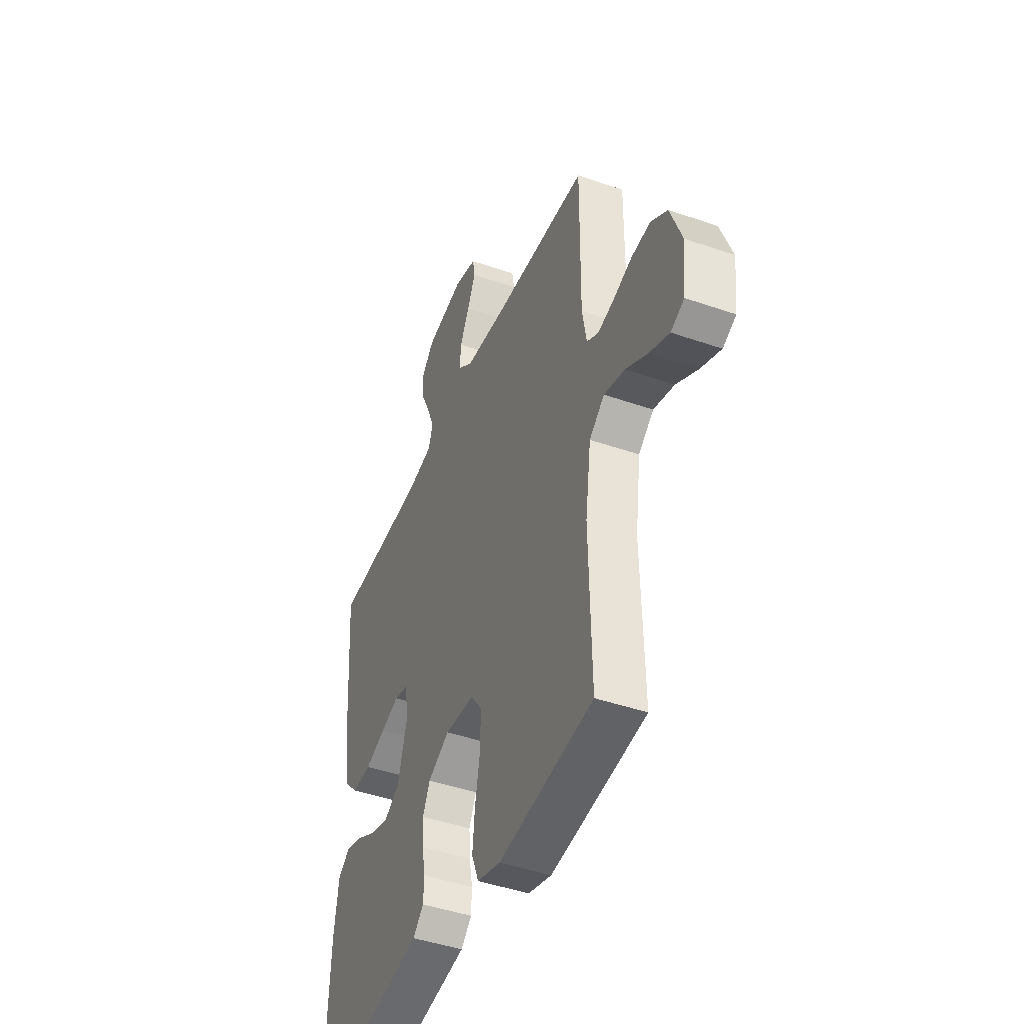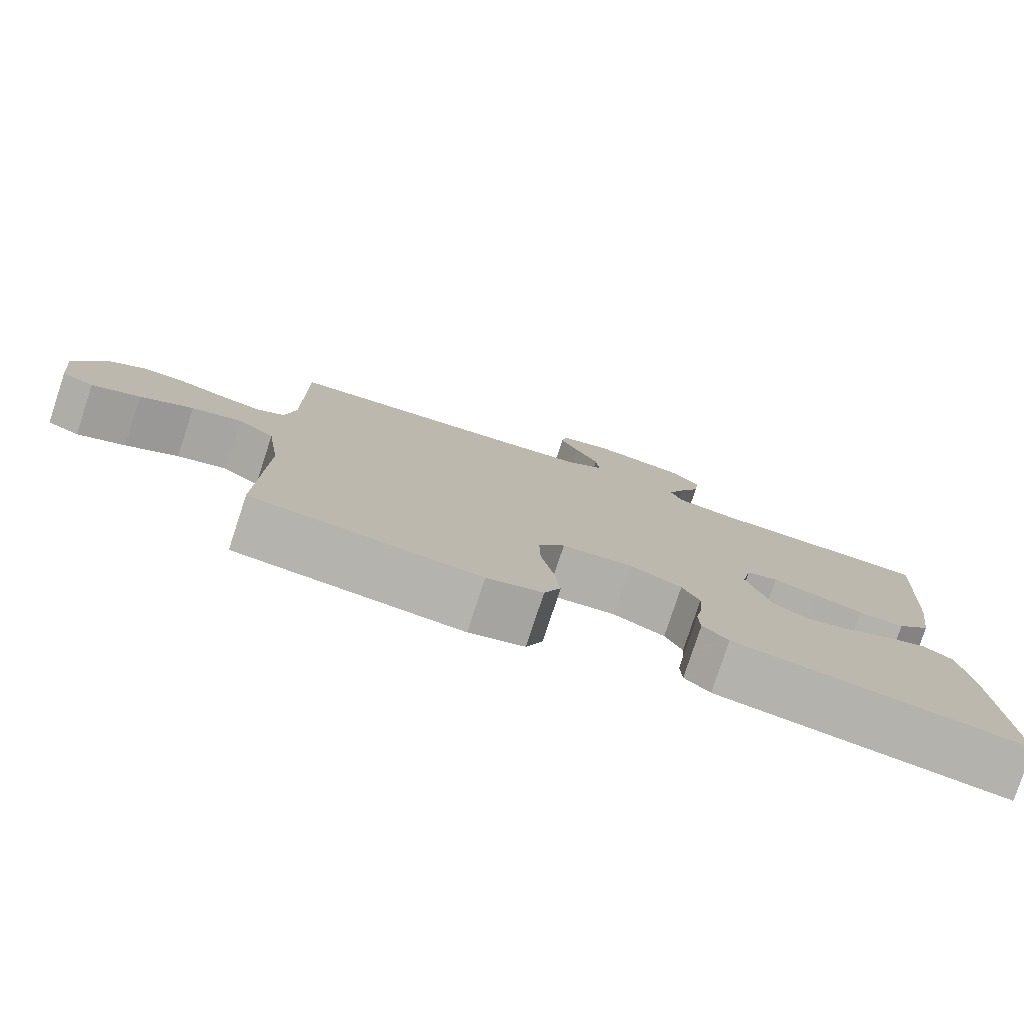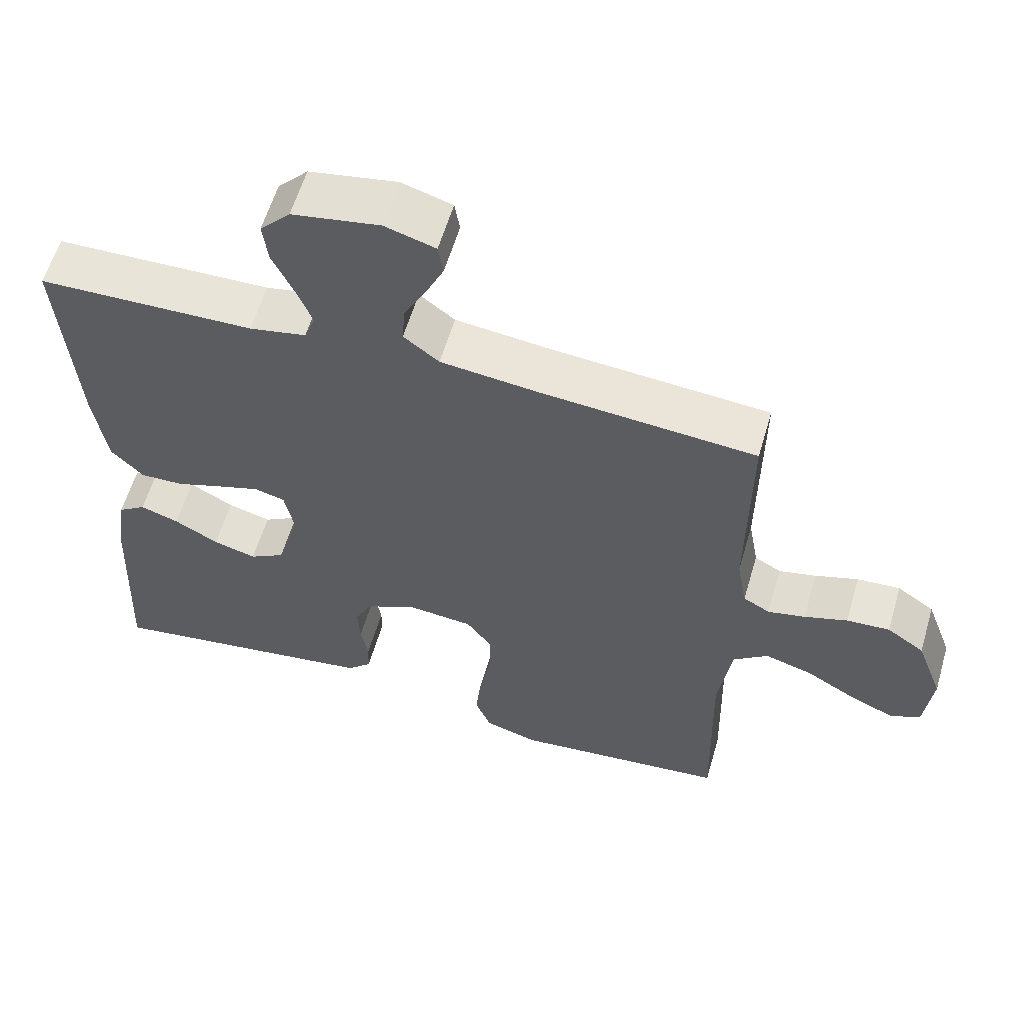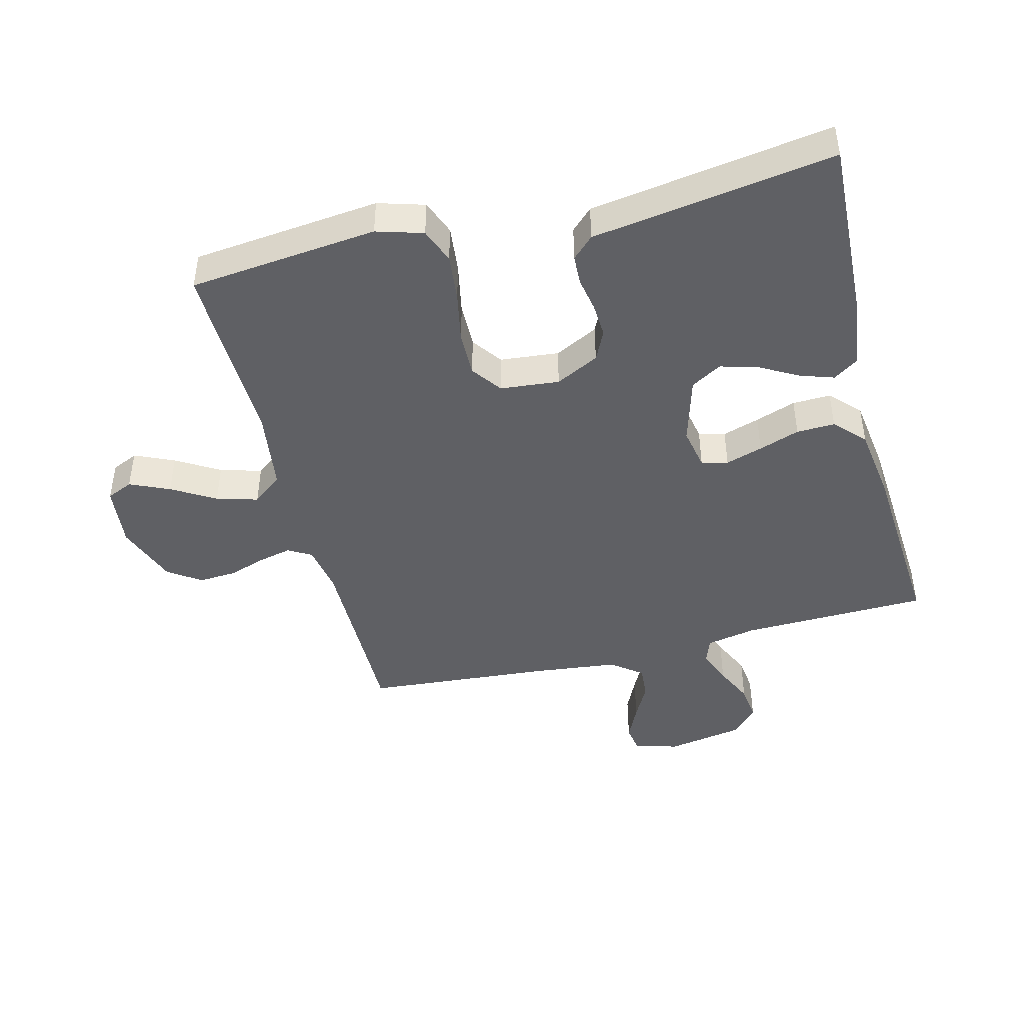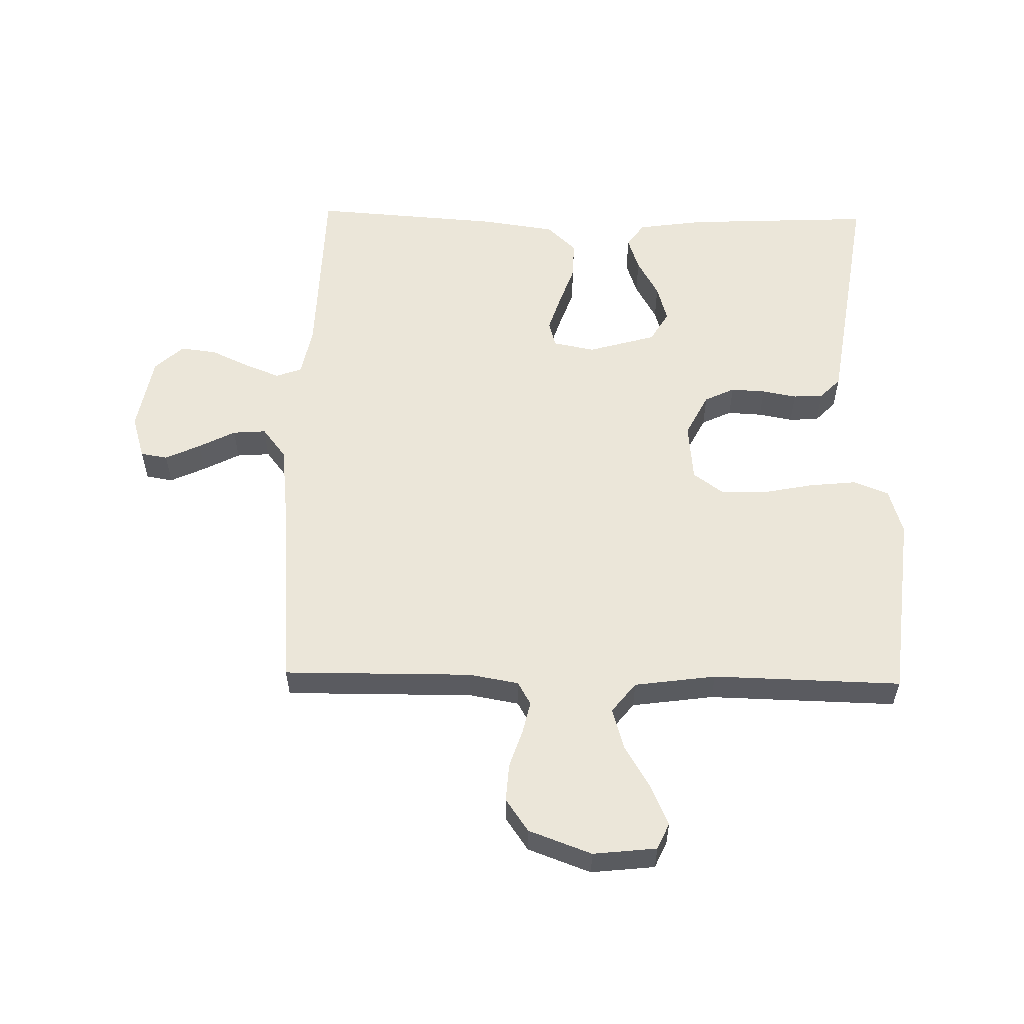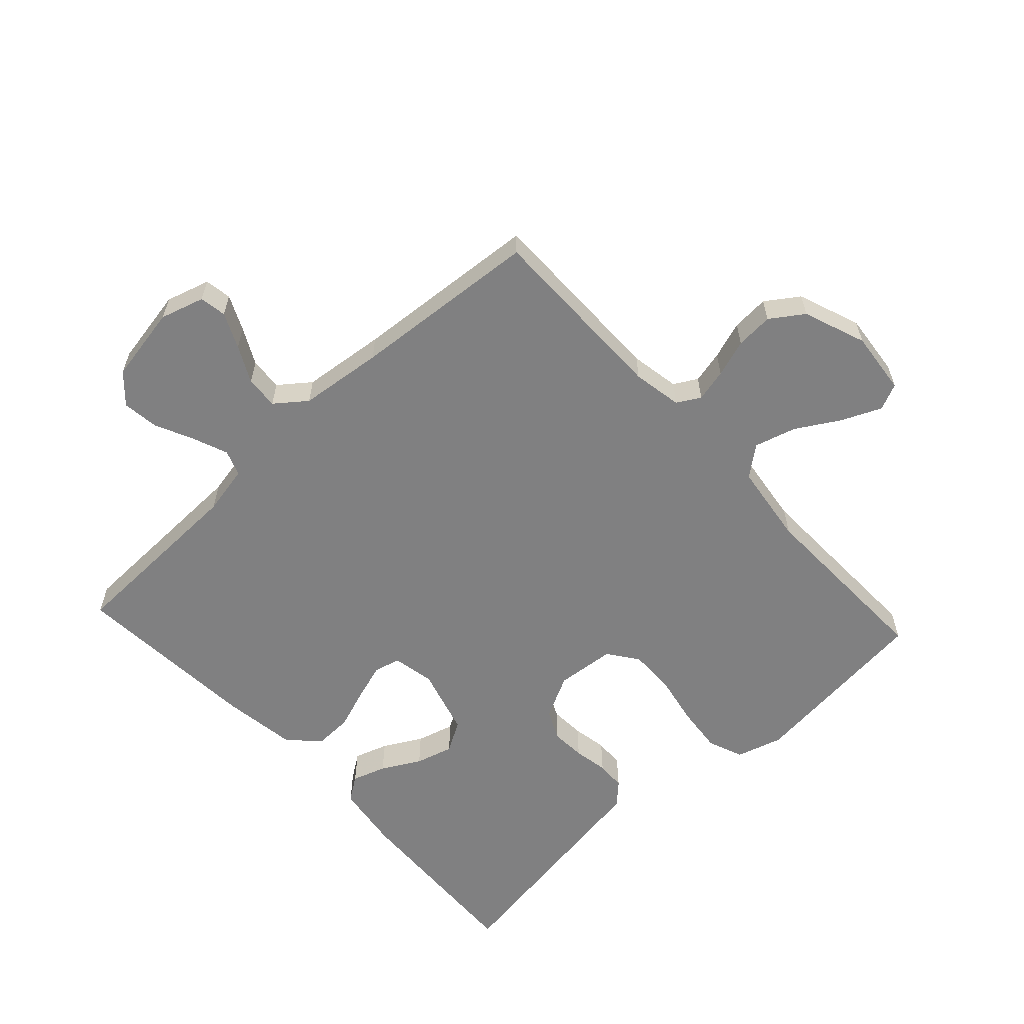
<metadata>
{"format":"obj","ext":"obj","renderer":"f3d","projection":"perspective","resolution":1024,"background":"white","views":[{"elev":-44.7,"azim":68.0,"up":"+Z"},{"elev":-79.3,"azim":161.8,"up":"+Z"},{"elev":59.3,"azim":16.3,"up":"+Z"},{"elev":-44.5,"azim":-165.8,"up":"+Y"},{"elev":56.5,"azim":91.2,"up":"+Y"},{"elev":-60.1,"azim":42.8,"up":"+Y"}]}
</metadata>
<code>
v -0.5 0.07 0.5
v -0.2 0.07 0.508
v -0.121 0.07 0.524
v -0.106 0.07 0.565
v -0.128 0.07 0.621
v -0.157 0.07 0.683
v -0.164 0.07 0.741
v -0.122 0.07 0.786
v 0 0.07 0.808
v 0.07 0.07 0.787
v 0.077 0.07 0.744
v 0.051 0.07 0.688
v 0.021 0.07 0.63
v 0.017 0.07 0.577
v 0.066 0.07 0.539
v 0.2 0.07 0.524
v 0.5 0.07 0.5
v 0.498 0.07 0.2
v 0.512 0.07 0.121
v 0.549 0.07 0.1
v 0.601 0.07 0.112
v 0.661 0.07 0.132
v 0.721 0.07 0.136
v 0.773 0.07 0.1
v 0.81 0.07 0
v 0.799 0.07 -0.101
v 0.757 0.07 -0.12
v 0.694 0.07 -0.092
v 0.625 0.07 -0.051
v 0.559 0.07 -0.032
v 0.511 0.07 -0.07
v 0.493 0.07 -0.2
v 0.5 0.07 -0.5
v 0.2 0.07 -0.532
v 0.126 0.07 -0.51
v 0.104 0.07 -0.454
v 0.112 0.07 -0.378
v 0.128 0.07 -0.297
v 0.129 0.07 -0.225
v 0.094 0.07 -0.177
v 0 0.07 -0.168
v -0.069 0.07 -0.203
v -0.092 0.07 -0.251
v -0.089 0.07 -0.306
v -0.079 0.07 -0.361
v -0.081 0.07 -0.408
v -0.115 0.07 -0.441
v -0.2 0.07 -0.454
v -0.5 0.07 -0.5
v -0.486 0.07 -0.2
v -0.471 0.07 -0.095
v -0.432 0.07 -0.068
v -0.378 0.07 -0.086
v -0.317 0.07 -0.12
v -0.257 0.07 -0.137
v -0.208 0.07 -0.108
v -0.177 0.07 0
v -0.19 0.07 0.067
v -0.232 0.07 0.078
v -0.291 0.07 0.059
v -0.356 0.07 0.036
v -0.417 0.07 0.034
v -0.462 0.07 0.081
v -0.479 0.07 0.2
v -0.5 0 0.5
v -0.2 0 0.508
v -0.121 0 0.524
v -0.106 0 0.565
v -0.128 0 0.621
v -0.157 0 0.683
v -0.164 0 0.741
v -0.122 0 0.786
v 0 0 0.808
v 0.07 0 0.787
v 0.077 0 0.744
v 0.051 0 0.688
v 0.021 0 0.63
v 0.017 0 0.577
v 0.066 0 0.539
v 0.2 0 0.524
v 0.5 0 0.5
v 0.498 0 0.2
v 0.512 0 0.121
v 0.549 0 0.1
v 0.601 0 0.112
v 0.661 0 0.132
v 0.721 0 0.136
v 0.773 0 0.1
v 0.81 0 0
v 0.799 0 -0.101
v 0.757 0 -0.12
v 0.694 0 -0.092
v 0.625 0 -0.051
v 0.559 0 -0.032
v 0.511 0 -0.07
v 0.493 0 -0.2
v 0.5 0 -0.5
v 0.2 0 -0.532
v 0.126 0 -0.51
v 0.104 0 -0.454
v 0.112 0 -0.378
v 0.128 0 -0.297
v 0.129 0 -0.225
v 0.094 0 -0.177
v 0 0 -0.168
v -0.069 0 -0.203
v -0.092 0 -0.251
v -0.089 0 -0.306
v -0.079 0 -0.361
v -0.081 0 -0.408
v -0.115 0 -0.441
v -0.2 0 -0.454
v -0.5 0 -0.5
v -0.486 0 -0.2
v -0.471 0 -0.095
v -0.432 0 -0.068
v -0.378 0 -0.086
v -0.317 0 -0.12
v -0.257 0 -0.137
v -0.208 0 -0.108
v -0.177 0 0
v -0.19 0 0.067
v -0.232 0 0.078
v -0.291 0 0.059
v -0.356 0 0.036
v -0.417 0 0.034
v -0.462 0 0.081
v -0.479 0 0.2
f 64 1 2
f 63 64 2
f 62 63 2
f 61 62 2
f 60 61 2
f 59 60 2 3
f 58 59 3 4
f 57 58 4
f 52 53 54
f 51 52 54
f 50 51 54
f 49 50 54
f 48 49 54
f 48 54 55
f 47 48 55
f 46 47 55
f 45 46 55
f 44 45 55
f 43 44 55 56
f 36 37 38
f 35 36 38
f 34 35 38
f 33 34 38
f 32 33 38
f 31 32 38 39
f 30 31 39 40
f 27 28 29
f 26 27 29
f 25 26 29
f 24 25 29
f 23 24 29
f 22 23 29
f 21 22 29
f 20 21 29 30
f 30 40 41
f 20 30 41
f 19 20 41
f 16 17 18
f 19 41 42
f 18 19 42
f 16 18 42
f 15 16 42
f 11 12 13
f 10 11 13
f 9 10 13
f 8 9 13
f 7 8 13
f 6 7 13
f 5 6 13
f 4 5 13 14
f 43 56 57
f 42 43 57
f 15 42 57
f 14 15 57
f 4 14 57
f 66 65 128
f 66 128 127
f 66 127 126
f 66 126 125
f 66 125 124
f 67 66 124 123
f 68 67 123 122
f 68 122 121
f 118 117 116
f 118 116 115
f 118 115 114
f 118 114 113
f 118 113 112
f 119 118 112
f 119 112 111
f 119 111 110
f 119 110 109
f 119 109 108
f 120 119 108 107
f 102 101 100
f 102 100 99
f 102 99 98
f 102 98 97
f 102 97 96
f 103 102 96 95
f 104 103 95 94
f 93 92 91
f 93 91 90
f 93 90 89
f 93 89 88
f 93 88 87
f 93 87 86
f 93 86 85
f 94 93 85 84
f 105 104 94
f 105 94 84
f 105 84 83
f 82 81 80
f 106 105 83
f 106 83 82
f 106 82 80
f 106 80 79
f 77 76 75
f 77 75 74
f 77 74 73
f 77 73 72
f 77 72 71
f 77 71 70
f 77 70 69
f 78 77 69 68
f 121 120 107
f 121 107 106
f 121 106 79
f 121 79 78
f 121 78 68
f 1 65 66 2
f 2 66 67 3
f 3 67 68 4
f 4 68 69 5
f 5 69 70 6
f 6 70 71 7
f 7 71 72 8
f 8 72 73 9
f 9 73 74 10
f 10 74 75 11
f 11 75 76 12
f 12 76 77 13
f 13 77 78 14
f 14 78 79 15
f 15 79 80 16
f 16 80 81 17
f 17 81 82 18
f 18 82 83 19
f 19 83 84 20
f 20 84 85 21
f 21 85 86 22
f 22 86 87 23
f 23 87 88 24
f 24 88 89 25
f 25 89 90 26
f 26 90 91 27
f 27 91 92 28
f 28 92 93 29
f 29 93 94 30
f 30 94 95 31
f 31 95 96 32
f 32 96 97 33
f 33 97 98 34
f 34 98 99 35
f 35 99 100 36
f 36 100 101 37
f 37 101 102 38
f 38 102 103 39
f 39 103 104 40
f 40 104 105 41
f 41 105 106 42
f 42 106 107 43
f 43 107 108 44
f 44 108 109 45
f 45 109 110 46
f 46 110 111 47
f 47 111 112 48
f 48 112 113 49
f 49 113 114 50
f 50 114 115 51
f 51 115 116 52
f 52 116 117 53
f 53 117 118 54
f 54 118 119 55
f 55 119 120 56
f 56 120 121 57
f 57 121 122 58
f 58 122 123 59
f 59 123 124 60
f 60 124 125 61
f 61 125 126 62
f 62 126 127 63
f 63 127 128 64
f 64 128 65 1

</code>
